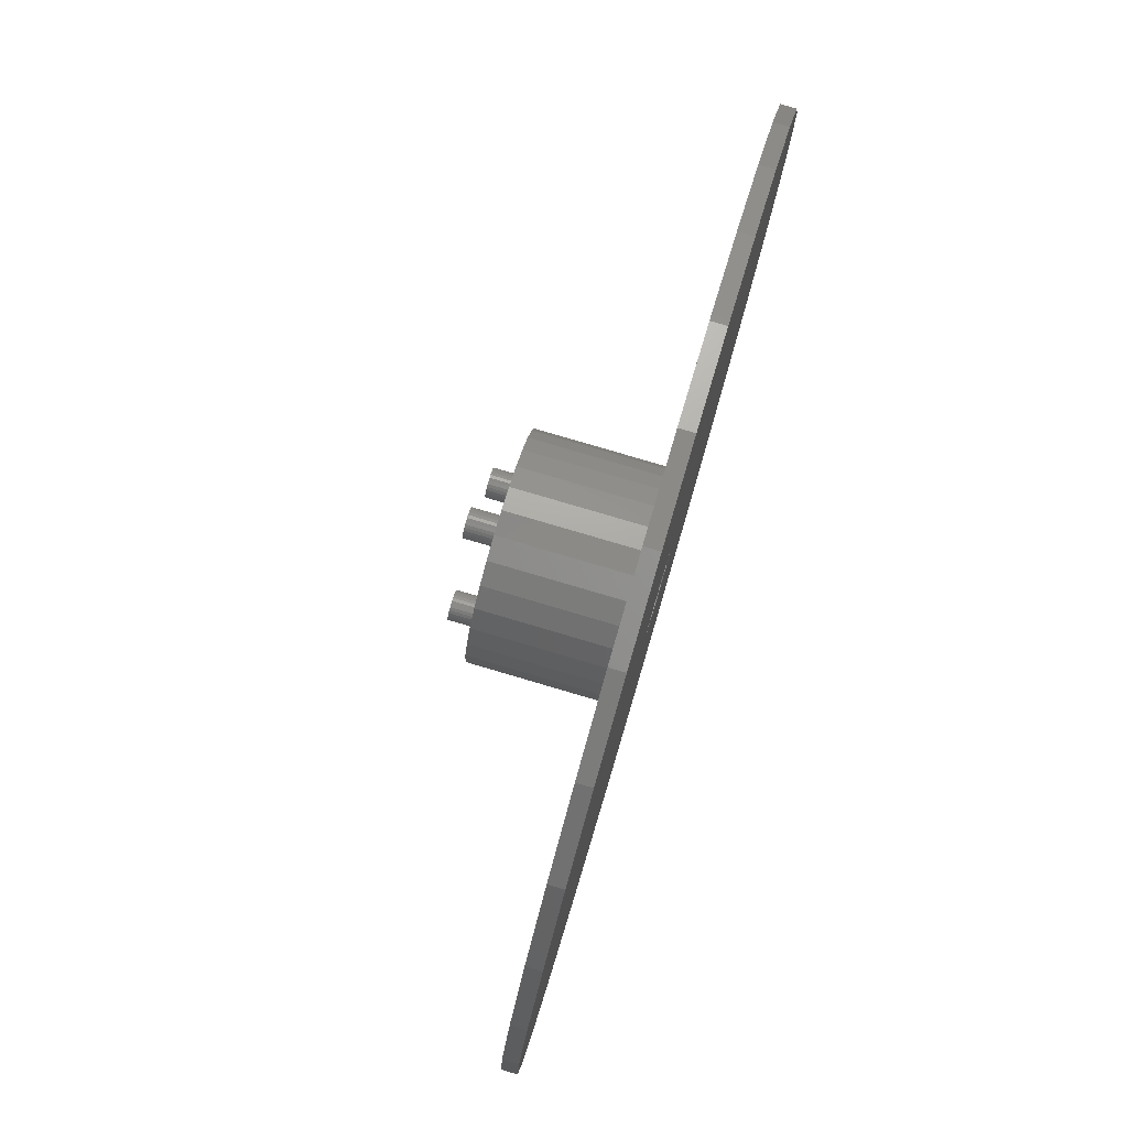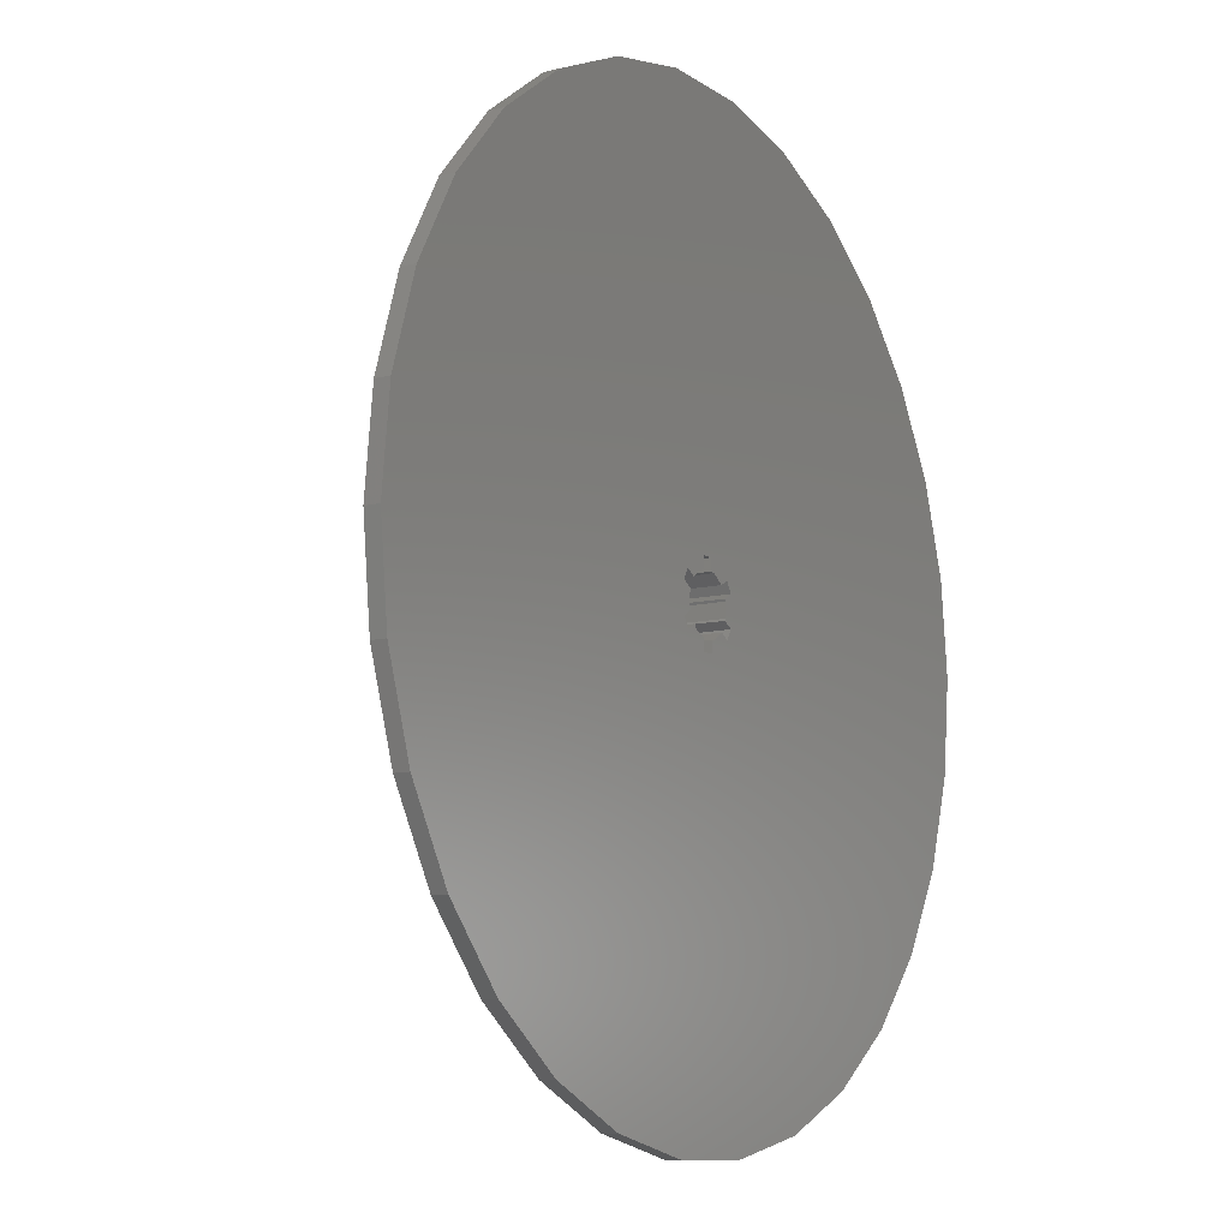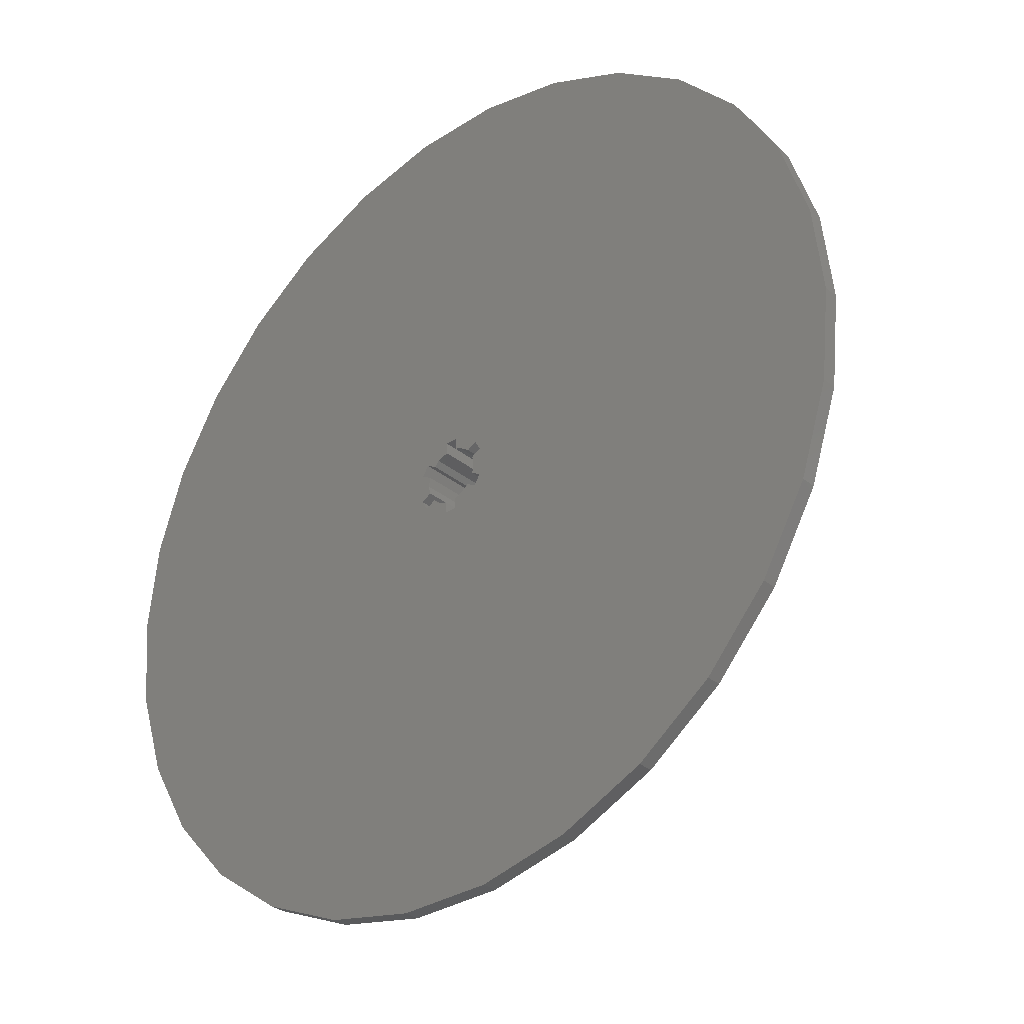
<metadata>
{"format":"stl","ext":"stl","renderer":"f3d","projection":"perspective","resolution":1024,"background":"white","views":[{"elev":79.9,"azim":106.4,"up":"+Y"},{"elev":-10.4,"azim":122.0,"up":"+Y"},{"elev":-32.4,"azim":-138.2,"up":"+Y"}]}
</metadata>
<code>
# stl→obj: 372 verts, 748 faces
v -60 0 0
v -58.69 12.47 0
v -58.69 -12.47 0
v -54.81 24.4 0
v -48.54 35.27 0
v -40.15 44.59 0
v -30 51.96 0
v -18.54 57.06 0
v -6.272 59.67 0
v 6.272 59.67 0
v 18.54 57.06 0
v 30 51.96 0
v 40.15 44.59 0
v 48.54 35.27 0
v 54.81 24.4 0
v 3.701 1.213 0
v 58.69 12.47 0
v 3.701 -1.213 0
v 60 0 0
v 58.69 -12.47 0
v 54.81 -24.4 0
v 48.54 -35.27 0
v 40.15 -44.59 0
v 30 -51.96 0
v 18.54 -57.06 0
v 6.272 -59.67 0
v -6.272 -59.67 0
v -18.54 -57.06 0
v -30 -51.96 0
v -40.15 -44.59 0
v -48.54 -35.27 0
v -54.81 -24.4 0
v -5.046 -1.99 0
v -4.246 -3.375 0
v -2.994 -2.652 0
v -1.418 -3.74 0
v -0.8 -3.815 0
v -0.8 -5.365 0
v 2.272 -3.292 0
v 4.246 -3.375 0
v 0.8 -3.85 0
v 0.8 -5.365 0
v 5.046 -1.99 0
v 2.891 -2.593 0
v 4 0 0
v 5.046 1.99 0
v 2.272 3.292 0
v 4.246 3.375 0
v 2.891 2.593 0
v -0.8 3.815 0
v -1.418 3.74 0
v -0.8 5.365 0
v 0.8 3.85 0
v -4.246 3.375 0
v 0.8 5.365 0
v -2.994 2.652 0
v -5.046 1.99 0
v -3.738 1.235 0
v -3.884 0.9573 0
v -3.884 -0.9573 0
v -3.738 -1.235 0
v -60 0 2
v -58.69 12.47 2
v -58.69 -12.47 2
v -54.81 -24.4 2
v -48.54 -35.27 2
v -40.15 -44.59 2
v -30 -51.96 2
v -18.54 -57.06 2
v -6.272 -59.67 2
v 6.272 -59.67 2
v 18.54 -57.06 2
v 30 -51.96 2
v 40.15 -44.59 2
v 48.54 -35.27 2
v 54.81 -24.4 2
v 58.69 -12.47 2
v 60 0 2
v 58.69 12.47 2
v 54.81 24.4 2
v 48.54 35.27 2
v 40.15 44.59 2
v 30 51.96 2
v 18.54 57.06 2
v 6.272 59.67 2
v -6.272 59.67 2
v -18.54 57.06 2
v -30 51.96 2
v -40.15 44.59 2
v -48.54 35.27 2
v -54.81 24.4 2
v -5.046 -1.99 10.5
v -4.246 -3.375 10.5
v -3.738 -1.235 10.5
v -2.994 -2.652 10.5
v -2.994 -2.652 20
v -3.884 -0.9573 20
v -3.884 0.9573 20
v -2.994 2.652 20
v -3.738 1.235 10.5
v -2.994 2.652 10.5
v -5.046 1.99 10.5
v -4.246 3.375 10.5
v -1.418 3.74 20
v 0.4821 3.971 20
v -0.8 3.815 10.5
v 0.4821 3.971 10.5
v -0.8 5.365 10.5
v 0.8 5.365 10.5
v 0.8 3.85 10.5
v 2.272 3.292 20
v 2.891 2.593 10.5
v 3.542 1.859 10.5
v 3.542 1.859 20
v 4.246 3.375 10.5
v 5.046 1.99 10.5
v 3.701 1.213 10.5
v 4 0 20
v 3.542 -1.859 20
v 3.701 -1.213 10.5
v 3.542 -1.859 10.5
v 5.046 -1.99 10.5
v 4.246 -3.375 10.5
v 2.891 -2.593 10.5
v 2.272 -3.292 20
v 0.4821 -3.971 20
v 0.8 -3.85 10.5
v 0.4821 -3.971 10.5
v 0.8 -5.365 10.5
v -0.8 -5.365 10.5
v -0.8 -3.815 10.5
v -1.418 -3.74 20
v -7.405 -12.83 2
v -9.91 -11.01 2
v 11.98 -8.705 2
v 9.91 -11.01 2
v -13.53 6.024 2
v -11.98 8.705 2
v 9.91 11.01 2
v 11.98 8.705 2
v 4.577 -14.09 2
v 1.548 -14.73 2
v -11.98 -8.705 2
v -13.53 -6.024 2
v -14.49 3.079 2
v -14.81 0 2
v 7.405 12.83 2
v -9.91 11.01 2
v -7.405 12.83 2
v 14.49 -3.079 2
v 13.53 -6.024 2
v -1.548 14.73 2
v 1.548 14.73 2
v 13.53 6.024 2
v 14.49 3.079 2
v -4.577 14.09 2
v 4.577 14.09 2
v 14.81 0 2
v 7.405 -12.83 2
v -1.548 -14.73 2
v -4.577 -14.09 2
v -14.49 -3.079 2
v -14.49 3.079 20
v -14.81 0 20
v -14.49 -3.079 20
v -11.98 -8.705 20
v -13.53 -6.024 20
v -9.91 -11.01 20
v -7.405 -12.83 20
v -9.754 -5.281 20
v -7.799 -6.409 20
v -8.201 -6.409 20
v -1.548 -14.73 20
v -6.715 -5.927 20
v -7.04 -6.163 20
v 1.548 -14.73 20
v -6.08 -4.5 20
v -6.122 -4.899 20
v 4.577 -14.09 20
v 9.91 -11.01 20
v 7.405 -12.83 20
v 8.201 -6.409 20
v 7.799 -6.409 20
v 11.98 -8.705 20
v 14.49 -3.079 20
v 14.49 3.079 20
v 11.98 8.705 20
v 13.53 6.024 20
v 0.5933 7.174 20
v 0.2007 7.091 20
v -0.2007 7.091 20
v 1.548 14.73 20
v 4.577 14.09 20
v -1.548 14.73 20
v -4.577 14.09 20
v -7.405 12.83 20
v -9.91 11.01 20
v -11.98 8.705 20
v -13.53 6.024 20
v -9.92 -4.5 20
v -9.878 -4.899 20
v -9.878 -4.101 20
v -9.754 -3.719 20
v -9.285 -3.073 20
v -8.96 -2.837 20
v -9.553 -3.371 20
v -8.201 -2.591 20
v -7.799 -2.591 20
v -7.407 -6.326 20
v -8.593 -2.674 20
v -6.715 -3.073 20
v -6.447 -3.371 20
v -6.447 -5.629 20
v -7.407 -2.674 20
v -7.04 -2.837 20
v -6.246 -3.719 20
v -6.122 -4.101 20
v -6.246 -5.281 20
v -8.593 -6.326 20
v -8.96 -6.163 20
v -9.285 -5.927 20
v -9.553 -5.629 20
v -4.577 -14.09 20
v -1.878 8.601 20
v -1.92 9 20
v 6.122 -4.101 20
v 6.246 -3.719 20
v 6.447 -3.371 20
v 14.81 0 20
v 8.201 -2.591 20
v 8.593 -2.674 20
v 1.878 8.601 20
v 1.754 8.219 20
v 9.91 11.01 20
v -0.96 10.66 20
v -0.5933 10.83 20
v -0.96 7.337 20
v -1.285 7.573 20
v -1.878 9.399 20
v -1.754 9.781 20
v -1.553 10.13 20
v -1.285 10.43 20
v -0.2007 10.91 20
v 0.2007 10.91 20
v 1.285 10.43 20
v 1.553 10.13 20
v 7.405 12.83 20
v 0.5933 10.83 20
v 0.96 10.66 20
v 1.754 9.781 20
v 1.878 9.399 20
v -1.553 7.871 20
v 9.754 -5.281 20
v 9.553 -5.629 20
v 13.53 -6.024 20
v 1.92 9 20
v 1.553 7.871 20
v 1.285 7.573 20
v 0.96 7.337 20
v -0.5933 7.174 20
v 6.715 -3.073 20
v 6.08 -4.5 20
v -1.754 8.219 20
v 6.122 -4.899 20
v 9.878 -4.899 20
v 6.447 -5.629 20
v 6.246 -5.281 20
v 7.04 -6.163 20
v 6.715 -5.927 20
v 9.92 -4.5 20
v 7.04 -2.837 20
v 7.407 -2.674 20
v 7.799 -2.591 20
v 8.96 -2.837 20
v 9.285 -3.073 20
v 9.553 -3.371 20
v 9.878 -4.101 20
v 9.754 -3.719 20
v 8.593 -6.326 20
v 9.285 -5.927 20
v 8.96 -6.163 20
v 7.407 -6.326 20
v -9.92 -4.5 23.93
v -9.878 -4.899 23.93
v -9.754 -5.281 23.93
v -9.553 -5.629 23.93
v -9.285 -5.927 23.93
v -8.96 -6.163 23.93
v -8.593 -6.326 23.93
v -8.201 -6.409 23.93
v -7.799 -6.409 23.93
v -7.407 -6.326 23.93
v -7.04 -6.163 23.93
v -6.715 -5.927 23.93
v -6.447 -5.629 23.93
v -6.246 -5.281 23.93
v -6.122 -4.899 23.93
v -6.08 -4.5 23.93
v -6.122 -4.101 23.93
v -6.246 -3.719 23.93
v -6.447 -3.371 23.93
v -6.715 -3.073 23.93
v -7.04 -2.837 23.93
v -7.407 -2.674 23.93
v -7.799 -2.591 23.93
v -8.201 -2.591 23.93
v -8.593 -2.674 23.93
v -8.96 -2.837 23.93
v -9.285 -3.073 23.93
v -9.553 -3.371 23.93
v -9.754 -3.719 23.93
v -9.878 -4.101 23.93
v -1.92 9 23.93
v -1.878 8.601 23.93
v -1.754 8.219 23.93
v -1.553 7.871 23.93
v -1.285 7.573 23.93
v -0.96 7.337 23.93
v -0.5933 7.174 23.93
v -0.2007 7.091 23.93
v 0.2007 7.091 23.93
v 0.5933 7.174 23.93
v 0.96 7.337 23.93
v 1.285 7.573 23.93
v 1.553 7.871 23.93
v 1.754 8.219 23.93
v 1.878 8.601 23.93
v 1.92 9 23.93
v 1.878 9.399 23.93
v 1.754 9.781 23.93
v 1.553 10.13 23.93
v 1.285 10.43 23.93
v 0.96 10.66 23.93
v 0.5933 10.83 23.93
v 0.2007 10.91 23.93
v -0.2007 10.91 23.93
v -0.5933 10.83 23.93
v -0.96 10.66 23.93
v -1.285 10.43 23.93
v -1.553 10.13 23.93
v -1.754 9.781 23.93
v -1.878 9.399 23.93
v 6.08 -4.5 23.93
v 6.122 -4.899 23.93
v 6.246 -5.281 23.93
v 6.447 -5.629 23.93
v 6.715 -5.927 23.93
v 7.04 -6.163 23.93
v 7.407 -6.326 23.93
v 7.799 -6.409 23.93
v 8.201 -6.409 23.93
v 8.593 -6.326 23.93
v 8.96 -6.163 23.93
v 9.285 -5.927 23.93
v 9.553 -5.629 23.93
v 9.754 -5.281 23.93
v 9.878 -4.899 23.93
v 9.92 -4.5 23.93
v 9.878 -4.101 23.93
v 9.754 -3.719 23.93
v 9.553 -3.371 23.93
v 9.285 -3.073 23.93
v 8.96 -2.837 23.93
v 8.593 -2.674 23.93
v 8.201 -2.591 23.93
v 7.799 -2.591 23.93
v 7.407 -2.674 23.93
v 7.04 -2.837 23.93
v 6.715 -3.073 23.93
v 6.447 -3.371 23.93
v 6.246 -3.719 23.93
v 6.122 -4.101 23.93
f 1 2 3
f 3 2 4
f 3 4 5
f 3 5 6
f 3 6 7
f 3 7 8
f 3 8 9
f 3 9 10
f 3 10 11
f 3 11 12
f 3 12 13
f 3 13 14
f 3 14 15
f 16 15 17
f 18 17 19
f 3 19 20
f 3 20 21
f 3 21 22
f 3 22 23
f 3 23 24
f 3 24 25
f 3 25 26
f 3 26 27
f 3 27 28
f 3 28 29
f 3 29 30
f 3 30 31
f 3 31 32
f 3 33 34
f 34 35 35
f 3 34 36
f 3 36 37
f 3 37 38
f 39 40 41
f 3 38 42
f 3 42 19
f 40 19 41
f 41 19 42
f 43 19 40
f 40 39 44
f 18 19 43
f 45 17 18
f 16 17 45
f 46 15 16
f 47 48 49
f 48 15 46
f 47 15 48
f 50 51 52
f 53 15 47
f 54 3 52
f 55 15 53
f 52 15 55
f 3 15 52
f 54 56 56
f 54 51 56
f 57 3 54
f 58 3 57
f 51 54 52
f 3 58 59
f 60 3 59
f 3 60 33
f 60 61 33
f 36 34 35
f 1 62 2
f 2 62 63
f 1 3 62
f 62 3 64
f 3 32 64
f 64 32 65
f 32 31 65
f 65 31 66
f 31 30 66
f 66 30 67
f 67 30 29
f 68 67 29
f 68 29 28
f 69 68 28
f 69 28 27
f 70 69 27
f 70 27 26
f 71 70 26
f 71 26 25
f 72 71 25
f 72 25 24
f 73 72 24
f 73 24 23
f 74 73 23
f 74 23 22
f 75 74 22
f 75 22 21
f 76 75 21
f 76 21 20
f 77 76 20
f 77 20 19
f 78 77 19
f 19 17 79
f 78 19 79
f 17 15 80
f 79 17 80
f 15 14 81
f 80 15 81
f 14 13 82
f 81 14 82
f 12 83 13
f 13 83 82
f 11 84 12
f 12 84 83
f 10 85 11
f 11 85 84
f 9 86 10
f 10 86 85
f 8 87 9
f 9 87 86
f 7 88 8
f 8 88 87
f 6 89 7
f 7 89 88
f 5 90 6
f 6 90 89
f 4 91 5
f 5 91 90
f 2 63 4
f 4 63 91
f 92 93 34
f 33 92 34
f 61 94 92
f 33 61 92
f 95 96 35
f 95 94 97
f 97 96 95
f 61 97 94
f 60 97 61
f 35 95 35
f 59 98 97
f 60 59 97
f 99 100 101
f 58 100 98
f 56 56 101
f 56 99 101
f 99 98 100
f 98 59 58
f 100 58 102
f 102 58 57
f 54 103 102
f 57 54 102
f 56 101 103
f 54 56 103
f 51 104 99
f 56 51 99
f 105 106 107
f 104 106 105
f 50 106 104
f 51 50 104
f 52 108 106
f 50 52 106
f 55 109 108
f 52 55 108
f 109 55 110
f 110 55 53
f 110 53 47
f 105 110 111
f 111 110 47
f 107 110 105
f 112 113 114
f 112 114 111
f 112 111 49
f 111 47 49
f 48 115 112
f 49 48 112
f 116 115 46
f 46 115 48
f 116 46 117
f 117 46 16
f 16 45 117
f 117 45 118
f 117 118 114
f 117 114 113
f 118 45 119
f 120 45 18
f 119 45 120
f 121 119 120
f 43 122 120
f 18 43 120
f 122 43 123
f 123 43 40
f 123 40 124
f 124 40 44
f 119 121 125
f 125 121 124
f 125 124 44
f 125 44 39
f 125 39 126
f 127 39 41
f 126 39 127
f 128 126 127
f 127 41 129
f 129 41 42
f 129 42 130
f 130 42 38
f 37 131 130
f 38 37 130
f 126 128 132
f 132 128 131
f 132 131 37
f 132 37 36
f 132 36 96
f 96 36 35
f 95 35 93
f 93 35 34
f 63 62 64
f 66 63 65
f 65 63 64
f 67 63 66
f 68 63 67
f 69 63 68
f 70 63 69
f 71 63 70
f 72 63 71
f 73 63 72
f 74 63 73
f 133 63 74
f 133 134 63
f 135 136 76
f 137 138 63
f 139 140 79
f 81 63 80
f 82 63 81
f 83 63 82
f 84 63 83
f 85 63 84
f 86 63 85
f 87 63 86
f 88 63 87
f 89 63 88
f 90 63 89
f 91 63 90
f 141 142 75
f 143 144 63
f 145 63 146
f 147 139 79
f 148 149 63
f 150 151 77
f 148 63 138
f 152 153 80
f 154 155 78
f 156 63 149
f 152 63 156
f 153 157 80
f 80 63 152
f 80 157 79
f 157 147 79
f 79 140 78
f 140 154 78
f 78 155 77
f 155 158 77
f 158 150 77
f 77 151 76
f 151 135 76
f 76 136 75
f 136 159 75
f 75 142 74
f 142 160 74
f 160 161 74
f 161 133 74
f 134 143 63
f 162 63 144
f 159 141 75
f 162 146 63
f 145 137 63
f 95 93 94
f 94 93 92
f 163 164 165
f 166 163 167
f 167 163 165
f 168 163 166
f 169 163 168
f 170 163 169
f 171 172 173
f 174 175 176
f 177 178 179
f 180 163 181
f 132 163 180
f 182 183 184
f 118 119 185
f 105 111 186
f 187 163 188
f 189 163 187
f 190 191 163
f 192 163 193
f 194 163 192
f 195 163 194
f 196 163 195
f 197 163 196
f 198 163 197
f 199 163 198
f 200 163 201
f 202 163 200
f 203 163 202
f 204 205 163
f 96 97 163
f 204 163 206
f 207 208 163
f 209 171 173
f 210 163 205
f 207 163 210
f 211 212 181
f 213 174 176
f 214 163 208
f 215 163 214
f 181 163 215
f 212 216 181
f 181 215 211
f 181 216 179
f 216 217 179
f 178 218 179
f 179 218 176
f 218 213 176
f 176 175 173
f 175 209 173
f 172 219 173
f 219 220 173
f 221 222 223
f 173 220 223
f 220 221 223
f 223 222 169
f 203 206 163
f 222 170 169
f 217 177 179
f 224 225 163
f 119 226 227
f 119 227 228
f 114 118 229
f 111 114 186
f 188 163 104
f 188 105 186
f 188 104 105
f 186 114 229
f 229 118 185
f 230 231 185
f 98 99 163
f 184 126 180
f 126 132 180
f 96 163 132
f 232 233 234
f 235 236 193
f 237 238 163
f 239 163 225
f 240 163 239
f 241 163 240
f 242 163 241
f 235 163 242
f 236 243 193
f 193 163 235
f 243 244 193
f 245 246 247
f 193 248 247
f 248 249 247
f 249 245 247
f 247 246 234
f 246 250 234
f 250 251 234
f 238 252 163
f 253 254 255
f 256 232 234
f 234 233 187
f 233 257 187
f 257 258 187
f 258 259 187
f 259 189 187
f 190 163 189
f 191 260 163
f 260 237 163
f 228 261 119
f 262 226 125
f 263 163 252
f 224 163 263
f 262 125 264
f 265 253 255
f 266 267 125
f 125 268 269
f 270 265 255
f 99 104 163
f 271 119 261
f 272 119 271
f 273 119 272
f 230 119 273
f 231 274 185
f 185 119 230
f 274 275 185
f 275 276 185
f 277 270 255
f 185 276 255
f 276 278 255
f 278 277 255
f 279 182 184
f 255 254 184
f 254 280 184
f 280 281 184
f 281 279 184
f 183 282 184
f 282 268 184
f 244 248 193
f 269 266 125
f 264 125 267
f 251 256 234
f 170 201 163
f 125 126 268
f 268 126 184
f 97 98 163
f 119 125 226
f 101 100 103
f 103 100 102
f 109 110 108
f 108 110 107
f 108 107 106
f 116 117 115
f 115 117 113
f 115 113 112
f 120 122 121
f 121 122 123
f 121 123 124
f 128 127 129
f 128 129 131
f 129 130 131
f 146 162 164
f 164 162 165
f 162 144 165
f 165 144 167
f 144 143 167
f 167 143 166
f 143 134 166
f 166 134 168
f 168 134 133
f 169 168 133
f 169 133 161
f 223 169 161
f 223 161 160
f 173 223 160
f 173 160 142
f 176 173 142
f 176 142 141
f 179 176 141
f 179 141 159
f 181 179 159
f 181 159 136
f 180 181 136
f 180 136 135
f 184 180 135
f 184 135 151
f 255 184 151
f 255 151 150
f 185 255 150
f 185 150 158
f 229 185 158
f 158 155 186
f 229 158 186
f 155 154 188
f 186 155 188
f 154 140 187
f 188 154 187
f 140 139 234
f 187 140 234
f 147 247 139
f 139 247 234
f 157 193 147
f 147 193 247
f 153 192 157
f 157 192 193
f 152 194 153
f 153 194 192
f 156 195 152
f 152 195 194
f 149 196 156
f 156 196 195
f 148 197 149
f 149 197 196
f 138 198 148
f 148 198 197
f 137 199 138
f 138 199 198
f 145 163 137
f 137 163 199
f 146 164 145
f 145 164 163
f 200 201 283
f 283 201 284
f 201 170 284
f 284 170 285
f 170 222 285
f 285 222 286
f 222 221 286
f 286 221 287
f 287 221 220
f 288 287 220
f 288 220 219
f 289 288 219
f 289 219 172
f 290 289 172
f 290 172 171
f 291 290 171
f 291 171 209
f 292 291 209
f 292 209 175
f 293 292 175
f 293 175 174
f 294 293 174
f 294 174 213
f 295 294 213
f 295 213 218
f 296 295 218
f 296 218 178
f 297 296 178
f 297 178 177
f 298 297 177
f 177 217 299
f 298 177 299
f 217 216 300
f 299 217 300
f 216 212 301
f 300 216 301
f 212 211 302
f 301 212 302
f 215 303 211
f 211 303 302
f 214 304 215
f 215 304 303
f 208 305 214
f 214 305 304
f 207 306 208
f 208 306 305
f 210 307 207
f 207 307 306
f 205 308 210
f 210 308 307
f 204 309 205
f 205 309 308
f 206 310 204
f 204 310 309
f 203 311 206
f 206 311 310
f 202 312 203
f 203 312 311
f 200 283 202
f 202 283 312
f 225 224 313
f 313 224 314
f 224 263 314
f 314 263 315
f 263 252 315
f 315 252 316
f 252 238 316
f 316 238 317
f 317 238 237
f 318 317 237
f 318 237 260
f 319 318 260
f 319 260 191
f 320 319 191
f 320 191 190
f 321 320 190
f 321 190 189
f 322 321 189
f 322 189 259
f 323 322 259
f 323 259 258
f 324 323 258
f 324 258 257
f 325 324 257
f 325 257 233
f 326 325 233
f 326 233 232
f 327 326 232
f 327 232 256
f 328 327 256
f 256 251 329
f 328 256 329
f 251 250 330
f 329 251 330
f 250 246 331
f 330 250 331
f 246 245 332
f 331 246 332
f 249 333 245
f 245 333 332
f 248 334 249
f 249 334 333
f 244 335 248
f 248 335 334
f 243 336 244
f 244 336 335
f 236 337 243
f 243 337 336
f 235 338 236
f 236 338 337
f 242 339 235
f 235 339 338
f 241 340 242
f 242 340 339
f 240 341 241
f 241 341 340
f 239 342 240
f 240 342 341
f 225 313 239
f 239 313 342
f 262 264 343
f 343 264 344
f 264 267 344
f 344 267 345
f 267 266 345
f 345 266 346
f 266 269 346
f 346 269 347
f 347 269 268
f 348 347 268
f 348 268 282
f 349 348 282
f 349 282 183
f 350 349 183
f 350 183 182
f 351 350 182
f 351 182 279
f 352 351 279
f 352 279 281
f 353 352 281
f 353 281 280
f 354 353 280
f 354 280 254
f 355 354 254
f 355 254 253
f 356 355 253
f 356 253 265
f 357 356 265
f 357 265 270
f 358 357 270
f 270 277 359
f 358 270 359
f 277 278 360
f 359 277 360
f 278 276 361
f 360 278 361
f 276 275 362
f 361 276 362
f 274 363 275
f 275 363 362
f 231 364 274
f 274 364 363
f 230 365 231
f 231 365 364
f 273 366 230
f 230 366 365
f 272 367 273
f 273 367 366
f 271 368 272
f 272 368 367
f 261 369 271
f 271 369 368
f 228 370 261
f 261 370 369
f 227 371 228
f 228 371 370
f 226 372 227
f 227 372 371
f 262 343 226
f 226 343 372
f 312 283 284
f 286 312 285
f 285 312 284
f 287 312 286
f 288 312 287
f 289 312 288
f 290 312 289
f 291 312 290
f 292 312 291
f 293 312 292
f 294 312 293
f 295 312 294
f 296 312 295
f 297 312 296
f 298 312 297
f 299 312 298
f 300 312 299
f 301 312 300
f 302 312 301
f 303 312 302
f 304 312 303
f 305 312 304
f 306 312 305
f 307 312 306
f 308 312 307
f 309 312 308
f 310 312 309
f 311 312 310
f 342 313 314
f 316 342 315
f 315 342 314
f 317 342 316
f 318 342 317
f 319 342 318
f 320 342 319
f 321 342 320
f 322 342 321
f 323 342 322
f 324 342 323
f 325 342 324
f 326 342 325
f 327 342 326
f 328 342 327
f 329 342 328
f 330 342 329
f 331 342 330
f 332 342 331
f 333 342 332
f 334 342 333
f 335 342 334
f 336 342 335
f 337 342 336
f 338 342 337
f 339 342 338
f 340 342 339
f 341 342 340
f 372 343 344
f 346 372 345
f 345 372 344
f 347 372 346
f 348 372 347
f 349 372 348
f 350 372 349
f 351 372 350
f 352 372 351
f 353 372 352
f 354 372 353
f 355 372 354
f 356 372 355
f 357 372 356
f 358 372 357
f 359 372 358
f 360 372 359
f 361 372 360
f 362 372 361
f 363 372 362
f 364 372 363
f 365 372 364
f 366 372 365
f 367 372 366
f 368 372 367
f 369 372 368
f 370 372 369
f 371 372 370

</code>
